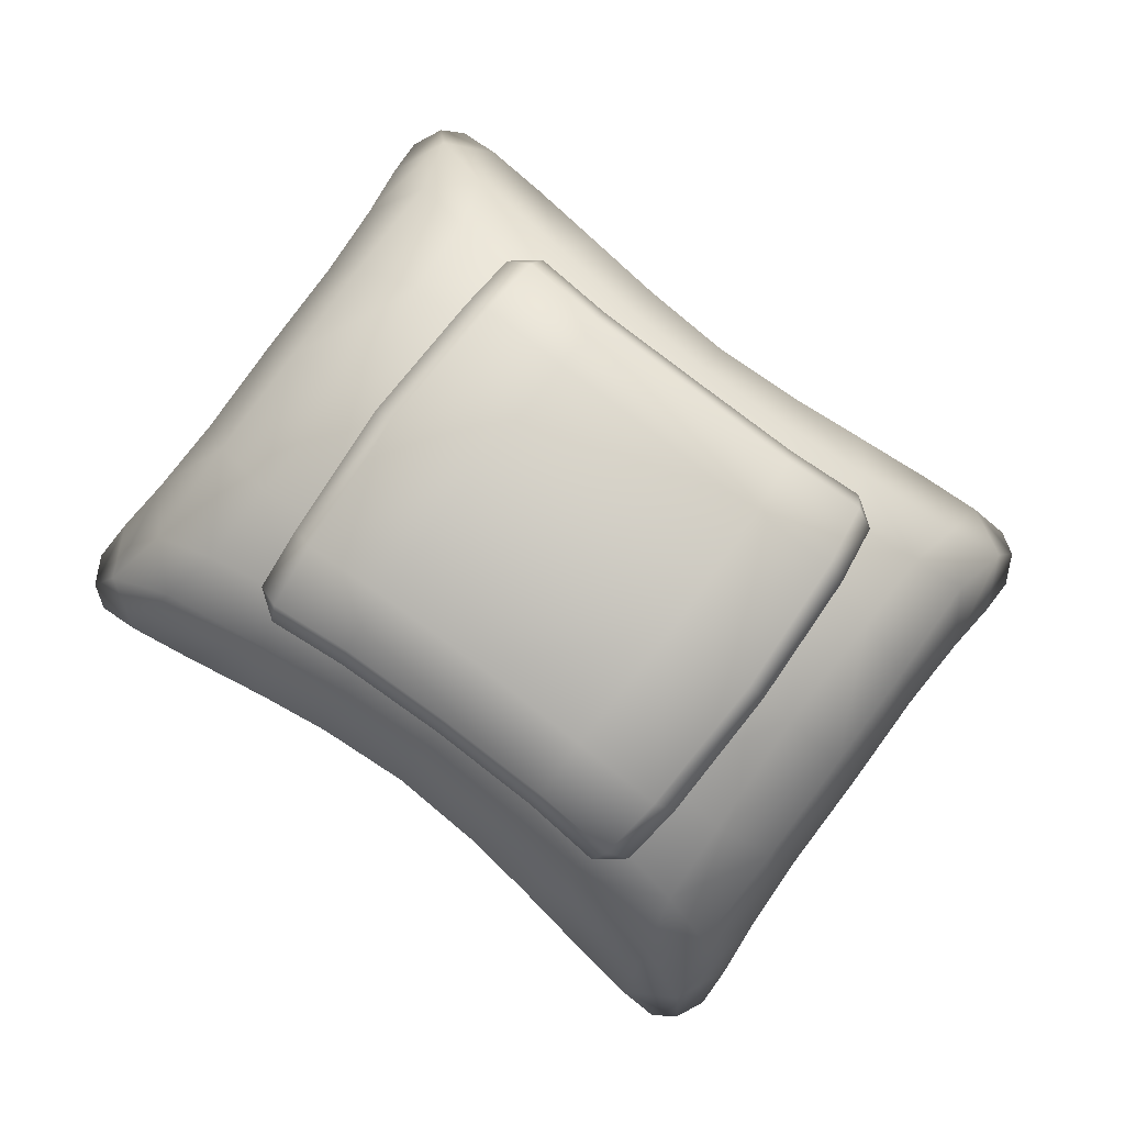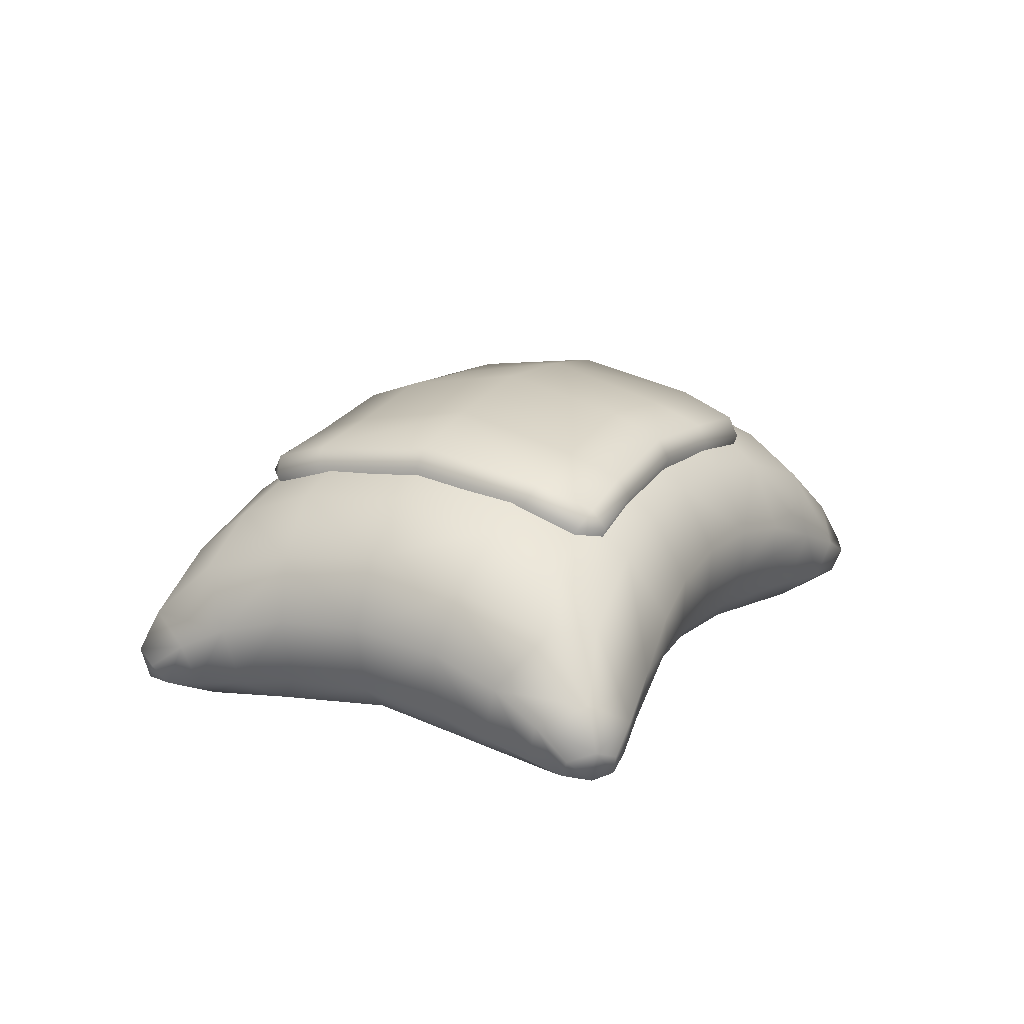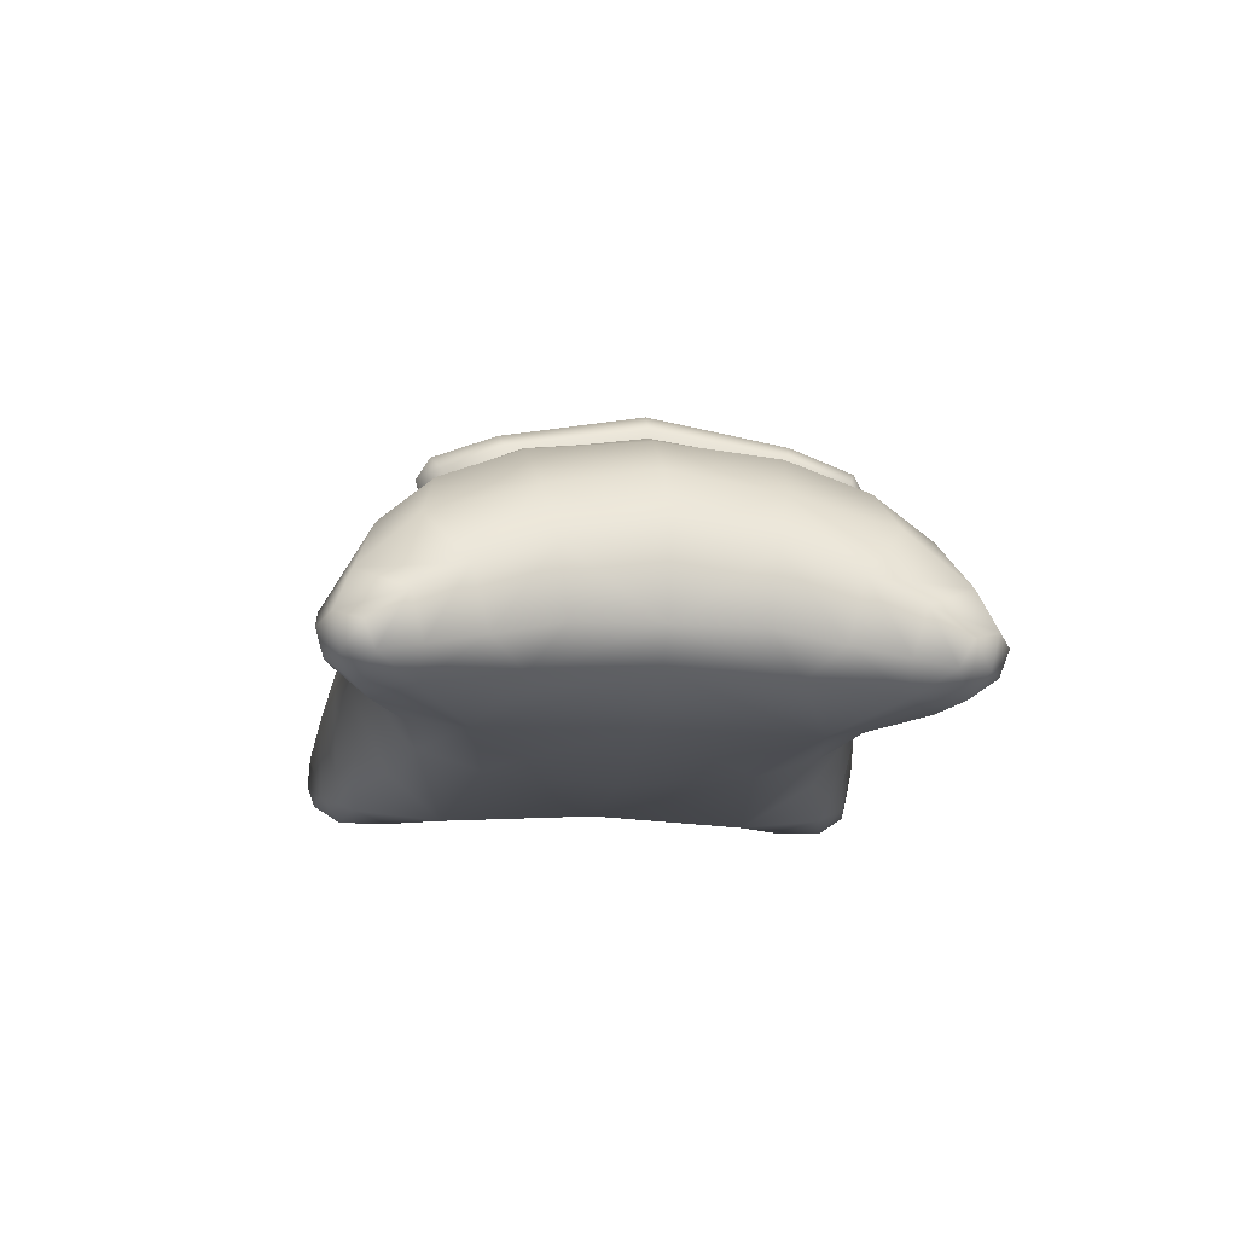
<metadata>
{"format":"obj","ext":"obj","renderer":"f3d","projection":"perspective","resolution":1024,"background":"white","views":[{"elev":-3.9,"azim":177.2,"up":"+Z"},{"elev":19.6,"azim":-98.6,"up":"+Y"},{"elev":-15.2,"azim":46.3,"up":"+Y"}]}
</metadata>
<code>
g m_ingredients_flour_01
v 0.07666 0.3484 -0.1196
v -0.01074 0.3782 -0.001511
v -0.1136 0.3642 -0.0776
v -0.01955 0.332 -0.1937
v -0.09815 0.3484 0.1166
v -0.2014 0.3317 0.04129
v 0.09208 0.3642 0.07458
v 0.1799 0.3317 -0.04431
v -0.001945 0.332 0.1907
v 0.1148 0.3232 -0.1712
v 0.01742 0.3085 -0.2459
v -0.05014 0.2966 -0.3052
v -0.09695 0.3213 -0.2545
v -0.1919 0.3453 -0.1355
v -0.1363 0.3232 0.1682
v -0.2376 0.3084 0.09573
v -0.3124 0.2965 0.04953
v -0.2777 0.3212 -0.01033
v 0.2161 0.3084 -0.09875
v 0.2901 0.2965 -0.05296
v 0.2537 0.3211 0.0055
v 0.1704 0.3453 0.1325
v -0.03892 0.3085 0.2429
v 0.02804 0.2966 0.3015
v 0.073 0.3213 0.2496
v -0.03917 0.2435 -0.3005
v -0.03629 0.2738 -0.3128
v -0.07373 0.2788 -0.3115
v -0.07703 0.249 -0.2998
v -0.1196 0.2721 -0.2531
v -0.1187 0.303 -0.2627
v -0.05014 0.2966 -0.3052
v -0.09695 0.3213 -0.2545
v -0.2081 0.3246 -0.1476
v -0.1919 0.3453 -0.1355
v -0.2921 0.3027 -0.02836
v -0.2777 0.3212 -0.01033
v -0.3259 0.2788 0.02932
v -0.3124 0.2965 0.04953
v -0.2031 0.291 -0.1438
v -0.2832 0.2718 -0.03205
v -0.3154 0.2488 0.0223
v -0.3151 0.2733 0.06528
v -0.305 0.2434 0.05872
v -0.03629 0.2738 -0.3128
v 0.02768 0.2856 -0.2559
v 0.01742 0.3085 -0.2459
v -0.05014 0.2966 -0.3052
v 0.1148 0.3232 -0.1712
v 0.1229 0.2995 -0.1821
v 0.2161 0.3084 -0.09875
v 0.2213 0.2857 -0.1126
v 0.2901 0.2965 -0.05296
v 0.2931 0.273 -0.06843
v 0.02324 0.2554 -0.2448
v -0.03917 0.2435 -0.3005
v 0.1157 0.2686 -0.1724
v 0.212 0.2555 -0.1051
v 0.2831 0.2435 -0.06199
v -0.3124 0.2965 0.04953
v -0.2376 0.3084 0.09573
v -0.2428 0.2857 0.1096
v -0.3151 0.2733 0.06528
v -0.1444 0.2995 0.1791
v -0.1363 0.3232 0.1682
v -0.04917 0.2856 0.2529
v -0.03892 0.3085 0.2429
v 0.01477 0.2738 0.3098
v 0.02804 0.2966 0.3015
v -0.2335 0.2555 0.1021
v -0.305 0.2434 0.05872
v -0.1372 0.2686 0.1694
v -0.04473 0.2554 0.2418
v 0.01732 0.2436 0.2972
v 0.2929 0.249 -0.02543
v 0.3038 0.2788 -0.03277
v 0.2931 0.273 -0.06843
v 0.2831 0.2435 -0.06199
v 0.2592 0.2717 0.02718
v 0.2682 0.3026 0.02348
v 0.2537 0.3211 0.0055
v 0.2901 0.2965 -0.05296
v 0.1704 0.3453 0.1325
v 0.1867 0.3247 0.1446
v 0.073 0.3213 0.2496
v 0.0947 0.3029 0.2579
v 0.02804 0.2966 0.3015
v 0.05194 0.2786 0.3074
v 0.1816 0.2911 0.1408
v 0.09561 0.272 0.2483
v 0.05515 0.2491 0.2958
v 0.01732 0.2436 0.2972
v 0.01477 0.2738 0.3098
v 0.1367 0.2634 -0.1991
v 0.05594 0.2595 -0.2638
v 0.08695 0.1808 -0.2947
v 0.1612 0.1865 -0.2322
v -0.01399 0.2406 -0.3292
v 0.02636 0.1625 -0.3539
v -0.03211 0.1272 -0.415
v -0.09834 0.1929 -0.4116
v -0.08167 0.0952 -0.4649
v -0.1378 0.1277 -0.4678
v -0.1408 0.08011 -0.493
v -0.1145 0.06989 -0.4921
v -0.07889 0.04675 -0.4459
v -0.1103 0.04289 -0.4784
v -0.03429 0.05907 -0.3935
v 0.03108 0.124 -0.3501
v 0.01565 0.0654 -0.3321
v 0.06792 0.07396 -0.2763
v 0.08584 0.1278 -0.2923
v 0.1446 0.07656 -0.2097
v 0.159 0.1287 -0.2292
v -0.1422 0.04244 -0.4827
v 0.2408 0.1278 -0.1777
v 0.2307 0.07396 -0.1558
v 0.312 0.124 -0.1422
v 0.2994 0.0654 -0.1222
v 0.3727 0.05907 -0.09237
v 0.3926 0.1272 -0.1007
v 0.4358 0.04675 -0.06505
v 0.4548 0.0952 -0.06793
v 0.4087 0.1929 -0.03642
v 0.3053 0.2406 -0.093
v 0.317 0.1625 -0.1388
v 0.2427 0.1808 -0.1794
v 0.2222 0.2595 -0.1407
v 0.474 0.1277 -0.01516
v 0.4989 0.08011 -0.01963
v 0.4904 0.06989 -0.04449
v 0.4761 0.04289 -0.0445
v 0.4895 0.04244 -0.01526
v -0.1378 0.1277 -0.4678
v -0.1597 0.1918 -0.4036
v -0.2189 0.1307 -0.3897
v -0.1921 0.1013 -0.4411
v -0.1408 0.08011 -0.493
v -0.1706 0.06904 -0.4788
v -0.1422 0.04244 -0.4827
v -0.1665 0.04296 -0.4605
v -0.227 0.2246 -0.3102
v -0.2624 0.1561 -0.3196
v -0.1912 0.0515 -0.4239
v -0.2241 0.06365 -0.3715
v -0.2645 0.07942 -0.3083
v -0.3137 0.08318 -0.2257
v -0.325 0.1673 -0.2341
v -0.296 0.2446 -0.2126
v -0.3885 0.1561 -0.1492
v -0.3783 0.07942 -0.1545
v -0.427 0.06365 -0.09738
v -0.4428 0.1307 -0.08709
v -0.3691 0.2246 -0.1181
v -0.4388 0.1918 -0.02638
v -0.4938 0.1277 0.01336
v -0.4842 0.1013 -0.04646
v -0.5188 0.08011 0.01783
v -0.5139 0.06904 -0.0149
v -0.5094 0.04244 0.01346
v -0.4952 0.04296 -0.01625
v -0.4675 0.0515 -0.05057
v -0.09834 0.1929 -0.4116
v -0.1597 0.1918 -0.4036
v -0.1378 0.1277 -0.4678
v -0.1187 0.2471 -0.3543
v -0.01399 0.2406 -0.3292
v -0.05414 0.281 -0.2877
v -0.227 0.2246 -0.3102
v -0.166 0.282 -0.2798
v -0.296 0.2446 -0.2126
v -0.2395 0.298 -0.1708
v 0.05594 0.2595 -0.2638
v 0.0208 0.2992 -0.2208
v 0.1367 0.2634 -0.1991
v 0.1044 0.3073 -0.1554
v -0.02408 0.3316 -0.1602
v -0.09792 0.3146 -0.2206
v -0.1838 0.3268 -0.1295
v 0.06019 0.3418 -0.09565
v -0.09877 0.3534 -0.06665
v -0.009916 0.365 -0.0008998
v -0.3223 0.282 -0.06865
v -0.3691 0.2246 -0.1181
v -0.3797 0.2471 -0.001576
v -0.4388 0.1918 -0.02638
v -0.4286 0.1929 0.03462
v -0.4938 0.1277 0.01336
v -0.3251 0.2406 0.0912
v -0.2971 0.281 0.04067
v -0.2421 0.2595 0.1389
v -0.2112 0.2992 0.09277
v -0.1565 0.2634 0.1973
v -0.1242 0.3073 0.1536
v -0.1664 0.3316 0.03214
v -0.2458 0.3146 -0.02081
v -0.08002 0.3418 0.09385
v -0.04063 0.2992 0.219
v -0.07577 0.2595 0.262
v 0.0343 0.281 0.2859
v -0.005845 0.2406 0.3274
v 0.09883 0.2471 0.3525
v 0.07851 0.1929 0.4098
v 0.1398 0.1918 0.4018
v 0.1179 0.1277 0.466
v 0.2072 0.2246 0.3084
v 0.1462 0.282 0.278
v 0.2762 0.2446 0.2108
v 0.2197 0.298 0.169
v 0.3025 0.282 0.06685
v 0.3493 0.2246 0.1163
v 0.3598 0.2471 -0.0002225
v 0.419 0.1918 0.02458
v 0.4087 0.1929 -0.03642
v 0.474 0.1277 -0.01516
v 0.3053 0.2406 -0.093
v 0.2773 0.281 -0.04246
v 0.2222 0.2595 -0.1407
v 0.1914 0.2992 -0.09457
v 0.1466 0.3316 -0.03394
v 0.226 0.3146 0.01901
v 0.1639 0.3268 0.1277
v 0.07894 0.3534 0.06485
v 0.004242 0.3316 0.1584
v 0.07808 0.3146 0.2189
v -0.1103 0.04289 -0.4784
v -0.1422 0.04244 -0.4827
v -0.1222 0.02189 -0.4488
v -0.1665 0.04296 -0.4605
v -0.1576 0.02222 -0.404
v -0.07889 0.04675 -0.4459
v -0.07431 0.0239 -0.3948
v -0.03429 0.05907 -0.3935
v 0.01565 0.0654 -0.3321
v 0.01453 0.03567 -0.2797
v 0.06792 0.07396 -0.2763
v 0.1446 0.07656 -0.2097
v 0.1209 0.03721 -0.1777
v -0.1912 0.0515 -0.4239
v -0.2241 0.06365 -0.3715
v -0.2166 0.03672 -0.3191
v -0.2645 0.07942 -0.3083
v -0.3137 0.08318 -0.2257
v -0.2813 0.04614 -0.2017
v -0.1047 0.006734 -0.2914
v -0.199 0.01404 -0.1408
v 0.07865 0.0162 -0.1206
v -0.009916 0.002609 -0.0008998
v -0.3746 0.03672 -0.1055
v -0.3783 0.07942 -0.1545
v -0.427 0.06365 -0.09738
v -0.4386 0.02222 -0.02428
v -0.4675 0.0515 -0.05057
v -0.4952 0.04296 -0.01625
v -0.471 0.02189 0.02266
v -0.5094 0.04244 0.01346
v -0.4959 0.04289 0.0427
v -0.4557 0.04675 0.06325
v -0.4054 0.0239 0.05268
v -0.3925 0.05907 0.09058
v -0.3192 0.0654 0.1204
v -0.2694 0.03567 0.104
v -0.2505 0.07396 0.154
v -0.1644 0.07656 0.2079
v -0.1407 0.03721 0.1759
v -0.3154 0.006734 -0.00667
v -0.09848 0.0162 0.1188
v -0.03436 0.03567 0.2779
v -0.08775 0.07396 0.2745
v -0.03548 0.0654 0.3303
v 0.05448 0.0239 0.393
v 0.01446 0.05907 0.3917
v 0.05906 0.04675 0.4441
v 0.1024 0.02189 0.447
v 0.09049 0.04289 0.4766
v 0.1224 0.04244 0.4809
v 0.1466 0.04296 0.4587
v 0.1378 0.02222 0.4022
v 0.1713 0.0515 0.4221
v 0.2043 0.06365 0.3697
v 0.1968 0.03672 0.3173
v 0.2446 0.07942 0.3065
v 0.2939 0.08318 0.2239
v 0.2615 0.04614 0.1999
v 0.3548 0.03672 0.1037
v 0.3585 0.07942 0.1527
v 0.4071 0.06365 0.09558
v 0.4188 0.02222 0.02248
v 0.4476 0.0515 0.04877
v 0.4754 0.04296 0.01445
v 0.4512 0.02189 -0.02446
v 0.4895 0.04244 -0.01526
v 0.4761 0.04289 -0.0445
v 0.4358 0.04675 -0.06505
v 0.3856 0.0239 -0.05448
v 0.3727 0.05907 -0.09237
v 0.2994 0.0654 -0.1222
v 0.2496 0.03567 -0.1058
v 0.2307 0.07396 -0.1558
v 0.2956 0.006734 0.00487
v 0.1792 0.01404 0.139
v 0.08492 0.006734 0.2896
v -0.1565 0.2634 0.1973
v -0.1811 0.1865 0.2304
v -0.2625 0.1808 0.1776
v -0.2421 0.2595 0.1389
v -0.3251 0.2406 0.0912
v -0.3369 0.1625 0.137
v -0.4125 0.1272 0.09895
v -0.4286 0.1929 0.03462
v -0.4746 0.0952 0.06613
v -0.4938 0.1277 0.01336
v -0.5188 0.08011 0.01783
v -0.5103 0.06989 0.04269
v -0.4557 0.04675 0.06325
v -0.4959 0.04289 0.0427
v -0.3925 0.05907 0.09058
v -0.3319 0.124 0.1404
v -0.3192 0.0654 0.1204
v -0.2505 0.07396 0.154
v -0.2606 0.1278 0.1759
v -0.1644 0.07656 0.2079
v -0.1788 0.1287 0.2274
v -0.5094 0.04244 0.01346
v -0.1057 0.1278 0.2905
v -0.08775 0.07396 0.2745
v -0.05091 0.124 0.3483
v -0.03548 0.0654 0.3303
v 0.01446 0.05907 0.3917
v 0.01228 0.1272 0.4132
v 0.05906 0.04675 0.4441
v 0.06184 0.0952 0.4631
v 0.07851 0.1929 0.4098
v -0.005845 0.2406 0.3274
v -0.04619 0.1625 0.3521
v -0.1068 0.1808 0.2929
v -0.07577 0.2595 0.262
v 0.1179 0.1277 0.466
v 0.1209 0.08011 0.4912
v 0.09468 0.06989 0.4903
v 0.09049 0.04289 0.4766
v 0.1224 0.04244 0.4809
v 0.474 0.1277 -0.01516
v 0.4643 0.1013 0.04466
v 0.423 0.1307 0.08529
v 0.419 0.1918 0.02458
v 0.4989 0.08011 -0.01963
v 0.4941 0.06904 0.0131
v 0.4895 0.04244 -0.01526
v 0.4754 0.04296 0.01445
v 0.3493 0.2246 0.1163
v 0.3686 0.1561 0.1474
v 0.4476 0.0515 0.04877
v 0.4071 0.06365 0.09558
v 0.3585 0.07942 0.1527
v 0.2939 0.08318 0.2239
v 0.3052 0.1673 0.2323
v 0.2762 0.2446 0.2108
v 0.2426 0.1561 0.3178
v 0.2446 0.07942 0.3065
v 0.2043 0.06365 0.3697
v 0.1991 0.1307 0.3879
v 0.2072 0.2246 0.3084
v 0.1398 0.1918 0.4018
v 0.1179 0.1277 0.466
v 0.1723 0.1013 0.4393
v 0.1209 0.08011 0.4912
v 0.1508 0.06904 0.477
v 0.1224 0.04244 0.4809
v 0.1466 0.04296 0.4587
v 0.1713 0.0515 0.4221
g m_ingredients_flour_01_0
f 3 2 1
f 4 3 1
f 2 3 5
f 3 6 5
f 2 7 1
f 7 2 5
f 7 8 1
f 9 7 5
f 1 10 4
f 10 1 8
f 10 11 4
f 4 11 12
f 13 4 12
f 4 13 3
f 13 14 3
f 15 5 6
f 5 15 9
f 16 15 6
f 16 6 17
f 6 18 17
f 18 6 3
f 14 18 3
f 19 10 8
f 19 8 20
f 8 21 20
f 21 8 7
f 22 21 7
f 15 23 9
f 9 23 24
f 25 9 24
f 25 22 7
f 9 25 7
f 28 27 26
f 29 28 26
f 29 30 28
f 30 31 28
f 28 31 32
f 28 32 27
f 31 33 32
f 31 34 33
f 34 31 30
f 34 35 33
f 34 36 35
f 36 37 35
f 37 36 38
f 39 37 38
f 40 34 30
f 36 34 40
f 38 36 41
f 41 36 40
f 42 38 41
f 43 38 42
f 43 39 38
f 44 43 42
f 47 46 45
f 48 47 45
f 47 49 46
f 49 50 46
f 49 51 50
f 51 52 50
f 52 51 53
f 54 52 53
f 45 46 55
f 56 45 55
f 46 50 57
f 55 46 57
f 58 52 54
f 50 52 58
f 57 50 58
f 59 58 54
f 62 61 60
f 63 62 60
f 62 64 61
f 64 65 61
f 64 66 65
f 66 67 65
f 67 66 68
f 69 67 68
f 70 62 63
f 64 62 70
f 71 70 63
f 72 64 70
f 66 64 72
f 68 66 73
f 73 66 72
f 74 68 73
f 77 76 75
f 78 77 75
f 75 76 79
f 76 80 79
f 81 80 76
f 82 81 76
f 77 82 76
f 81 83 80
f 83 84 80
f 83 85 84
f 85 86 84
f 86 85 87
f 88 86 87
f 80 84 89
f 79 80 89
f 90 86 88
f 84 86 90
f 89 84 90
f 91 90 88
f 91 88 92
f 88 93 92
f 88 87 93
f 96 95 94
f 97 96 94
f 98 95 96
f 99 98 96
f 99 100 98
f 100 101 98
f 100 102 101
f 102 103 101
f 104 103 102
f 105 104 102
f 102 106 105
f 102 100 106
f 106 107 105
f 105 107 104
f 100 108 106
f 100 109 108
f 100 99 109
f 109 110 108
f 111 110 109
f 112 111 109
f 109 99 112
f 113 111 112
f 114 113 112
f 99 96 112
f 114 112 96
f 97 114 96
f 107 115 104
f 113 114 116
f 117 113 116
f 117 116 118
f 119 117 118
f 119 118 120
f 118 121 120
f 120 121 122
f 121 123 122
f 123 121 124
f 124 121 125
f 121 126 125
f 126 121 118
f 126 118 116
f 125 126 127
f 127 126 116
f 127 97 94
f 128 127 94
f 128 125 127
f 129 123 124
f 129 130 123
f 130 131 123
f 122 123 131
f 132 122 131
f 132 131 130
f 133 132 130
f 114 97 127
f 116 114 127
f 136 135 134
f 137 136 134
f 137 134 138
f 139 137 138
f 139 138 140
f 141 139 140
f 139 141 137
f 142 135 136
f 143 142 136
f 141 144 137
f 136 137 144
f 145 136 144
f 143 136 145
f 146 143 145
f 146 147 143
f 147 148 143
f 143 148 142
f 148 149 142
f 148 147 150
f 147 151 150
f 150 151 152
f 153 150 152
f 154 150 153
f 148 150 154
f 149 148 154
f 155 154 153
f 155 153 156
f 153 157 156
f 156 157 158
f 157 159 158
f 158 159 160
f 159 161 160
f 161 159 157
f 162 161 157
f 153 152 162
f 157 153 162
f 165 164 163
f 163 164 166
f 163 166 167
f 166 168 167
f 164 169 166
f 169 170 166
f 166 170 168
f 169 171 170
f 171 172 170
f 173 167 168
f 174 173 168
f 175 173 174
f 176 175 174
f 177 174 168
f 176 174 177
f 178 177 168
f 178 168 170
f 170 172 178
f 172 179 178
f 180 176 177
f 177 181 180
f 178 179 181
f 177 178 181
f 181 182 180
f 172 171 183
f 171 184 183
f 183 184 185
f 184 186 185
f 186 187 185
f 186 188 187
f 185 187 189
f 190 185 189
f 183 185 190
f 189 191 190
f 191 192 190
f 191 193 192
f 193 194 192
f 192 195 190
f 192 194 195
f 195 196 190
f 190 196 183
f 196 195 181
f 172 183 196
f 179 172 196
f 194 197 195
f 181 195 197
f 179 196 181
f 182 181 197
f 194 193 198
f 193 199 198
f 198 199 200
f 199 201 200
f 202 200 201
f 203 202 201
f 203 204 202
f 205 204 203
f 204 206 202
f 206 207 202
f 202 207 200
f 206 208 207
f 208 209 207
f 209 208 210
f 208 211 210
f 210 211 212
f 211 213 212
f 213 214 212
f 213 215 214
f 212 214 216
f 217 212 216
f 210 212 217
f 216 218 217
f 218 219 217
f 218 175 219
f 175 176 219
f 219 220 217
f 219 176 220
f 220 221 217
f 217 221 210
f 209 210 221
f 222 209 221
f 176 180 220
f 223 220 180
f 221 220 223
f 222 221 223
f 182 223 180
f 223 182 197
f 224 223 197
f 197 194 224
f 194 198 224
f 224 198 200
f 225 224 200
f 225 222 223
f 224 225 223
f 225 200 207
f 209 222 225
f 207 209 225
f 228 227 226
f 229 227 228
f 230 229 228
f 226 231 228
f 231 232 228
f 230 228 232
f 233 232 231
f 233 234 232
f 234 235 232
f 236 235 234
f 236 237 235
f 237 238 235
f 239 229 230
f 240 239 230
f 241 240 230
f 242 240 241
f 243 242 241
f 244 243 241
f 232 245 230
f 235 245 232
f 241 230 245
f 244 241 245
f 235 238 245
f 246 244 245
f 238 247 245
f 246 245 247
f 248 246 247
f 243 244 249
f 250 243 249
f 251 250 249
f 251 249 252
f 253 251 252
f 254 253 252
f 254 252 255
f 256 254 255
f 256 255 257
f 258 257 255
f 259 258 255
f 255 252 259
f 259 260 258
f 261 260 259
f 262 261 259
f 262 263 261
f 264 263 262
f 265 264 262
f 266 259 252
f 266 262 259
f 265 262 266
f 252 249 266
f 249 244 266
f 244 246 266
f 267 265 266
f 266 246 267
f 246 248 267
f 264 265 268
f 269 264 268
f 269 268 270
f 270 268 271
f 272 270 271
f 272 271 273
f 273 271 274
f 275 273 274
f 274 276 275
f 277 276 274
f 278 277 274
f 278 274 271
f 279 277 278
f 280 279 278
f 281 280 278
f 282 280 281
f 283 282 281
f 284 283 281
f 283 284 285
f 286 283 285
f 287 286 285
f 287 285 288
f 289 287 288
f 290 289 288
f 290 288 291
f 292 290 291
f 292 291 293
f 294 293 291
f 295 294 291
f 291 288 295
f 295 296 294
f 297 296 295
f 298 297 295
f 298 299 297
f 237 299 298
f 238 237 298
f 300 295 288
f 300 298 295
f 238 298 300
f 288 285 300
f 285 284 300
f 284 301 300
f 247 238 300
f 300 301 247
f 301 248 247
f 301 284 302
f 284 281 302
f 281 278 302
f 271 302 278
f 268 302 271
f 268 265 302
f 265 267 302
f 301 302 267
f 248 301 267
f 305 304 303
f 306 305 303
f 306 307 305
f 307 308 305
f 309 308 307
f 310 309 307
f 311 309 310
f 312 311 310
f 312 313 311
f 313 314 311
f 315 311 314
f 309 311 315
f 316 315 314
f 316 314 313
f 317 309 315
f 318 309 317
f 308 309 318
f 319 318 317
f 319 320 318
f 320 321 318
f 308 318 321
f 320 322 321
f 322 323 321
f 305 308 321
f 321 323 305
f 323 304 305
f 324 316 313
f 323 322 325
f 322 326 325
f 325 326 327
f 326 328 327
f 327 328 329
f 330 327 329
f 330 329 331
f 332 330 331
f 330 332 333
f 330 333 334
f 335 330 334
f 330 335 327
f 327 335 325
f 335 334 336
f 335 336 325
f 323 325 336
f 304 323 336
f 304 336 303
f 336 337 303
f 334 337 336
f 332 338 333
f 339 338 332
f 340 339 332
f 332 331 340
f 331 341 340
f 340 341 339
f 341 342 339
f 345 344 343
f 346 345 343
f 343 344 347
f 344 348 347
f 347 348 349
f 348 350 349
f 350 348 344
f 346 351 345
f 351 352 345
f 353 350 344
f 344 345 353
f 345 354 353
f 345 352 354
f 352 355 354
f 356 355 352
f 357 356 352
f 357 352 351
f 358 357 351
f 356 357 359
f 360 356 359
f 360 359 361
f 359 362 361
f 359 363 362
f 357 358 363
f 359 357 363
f 363 364 362
f 362 364 365
f 366 362 365
f 366 365 367
f 368 366 367
f 368 367 369
f 370 368 369
f 368 370 366
f 370 371 366
f 362 366 371
f 361 362 371

</code>
